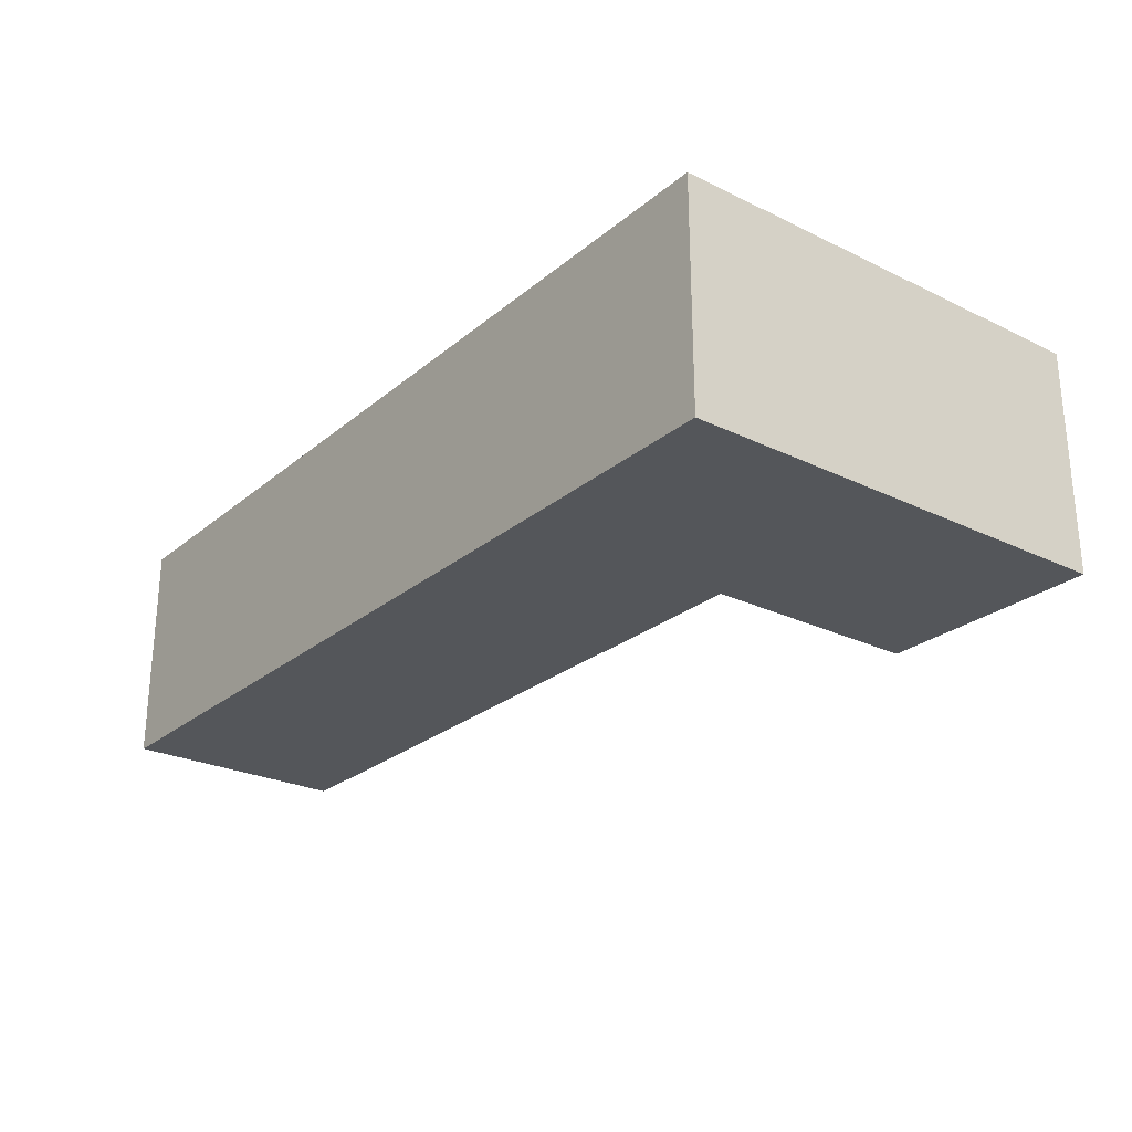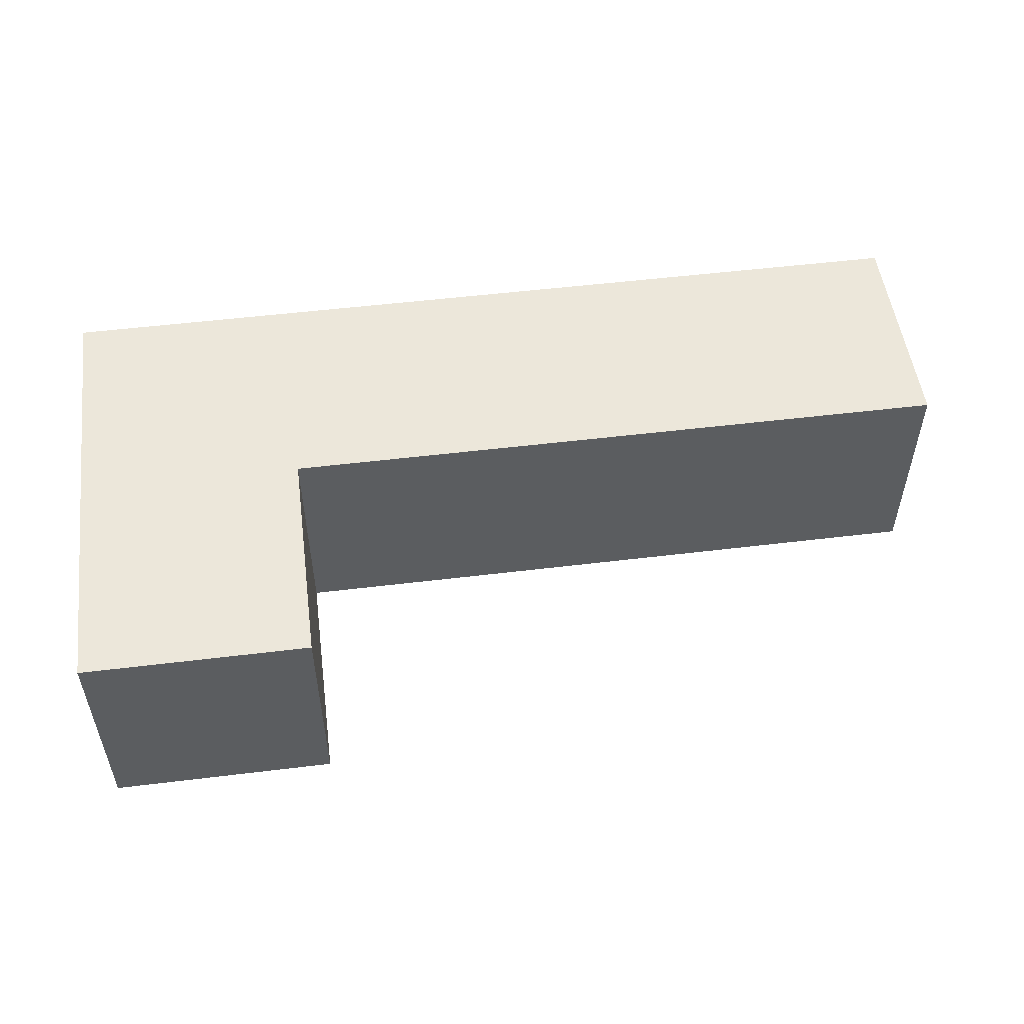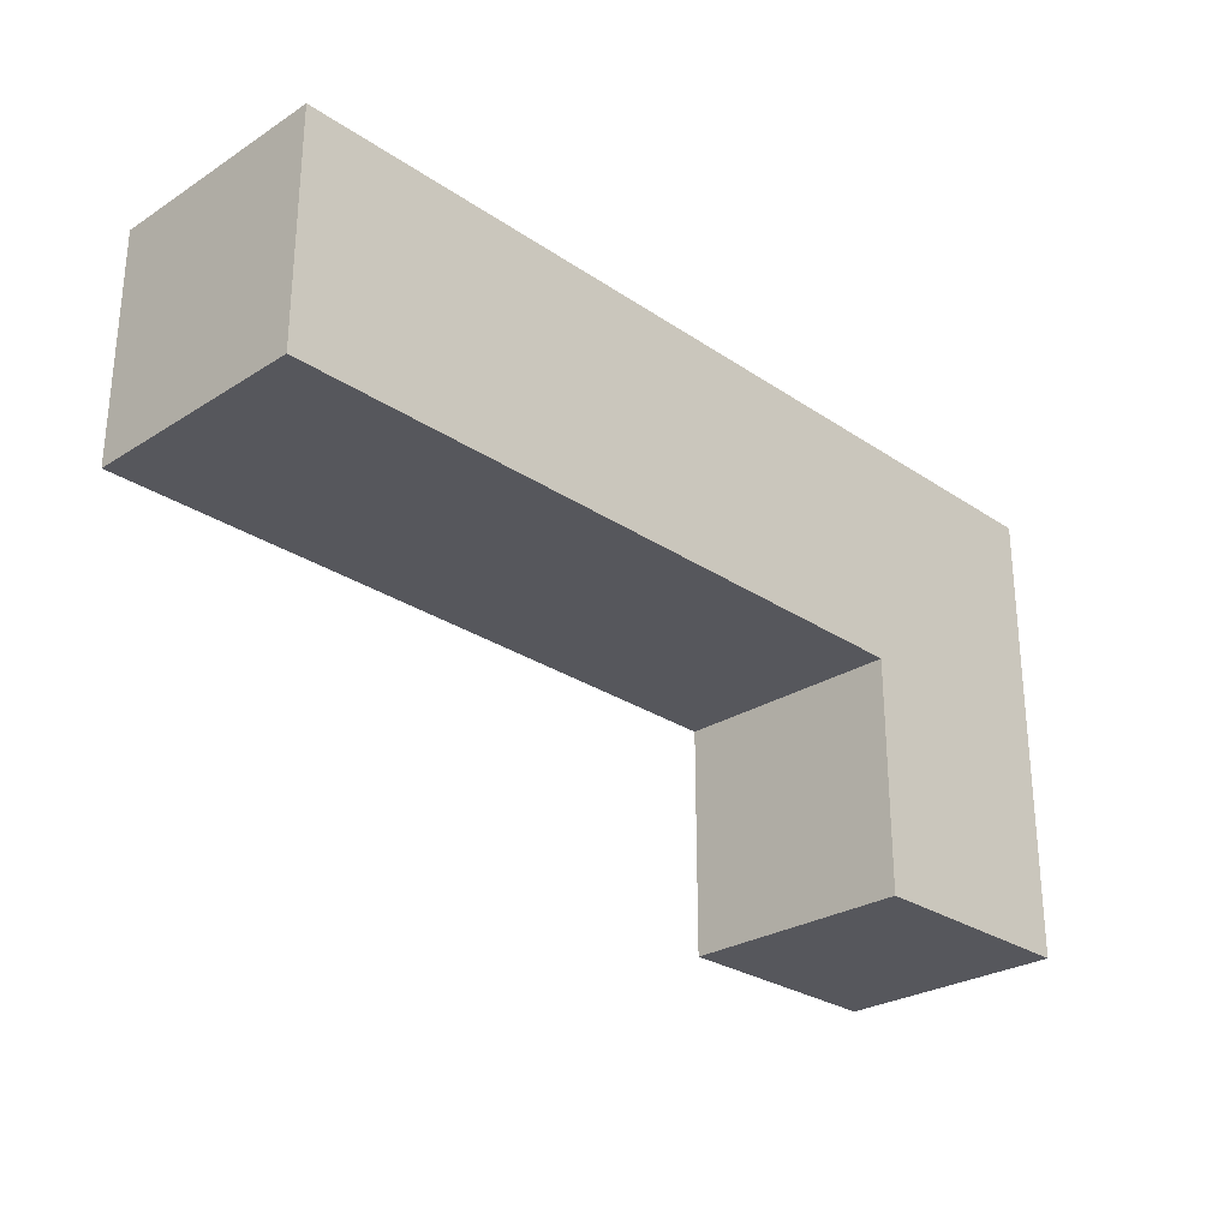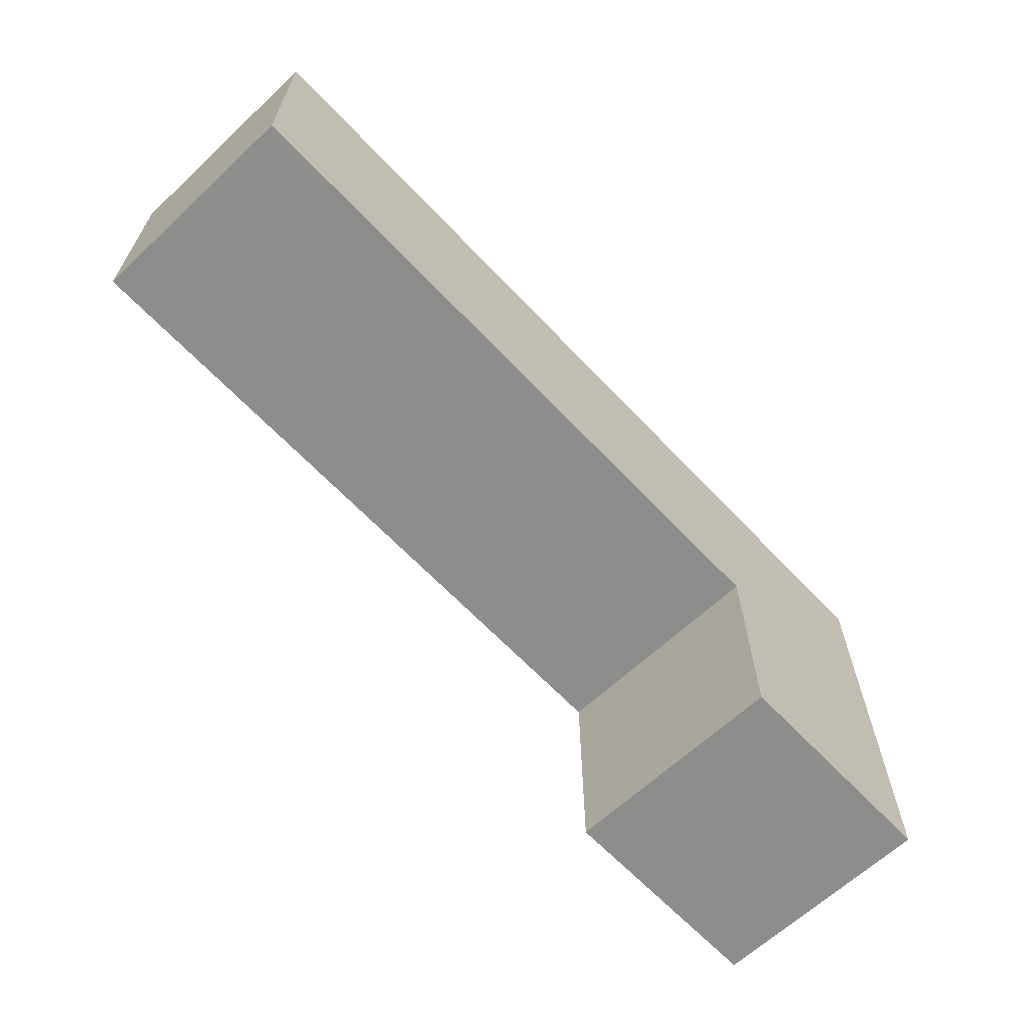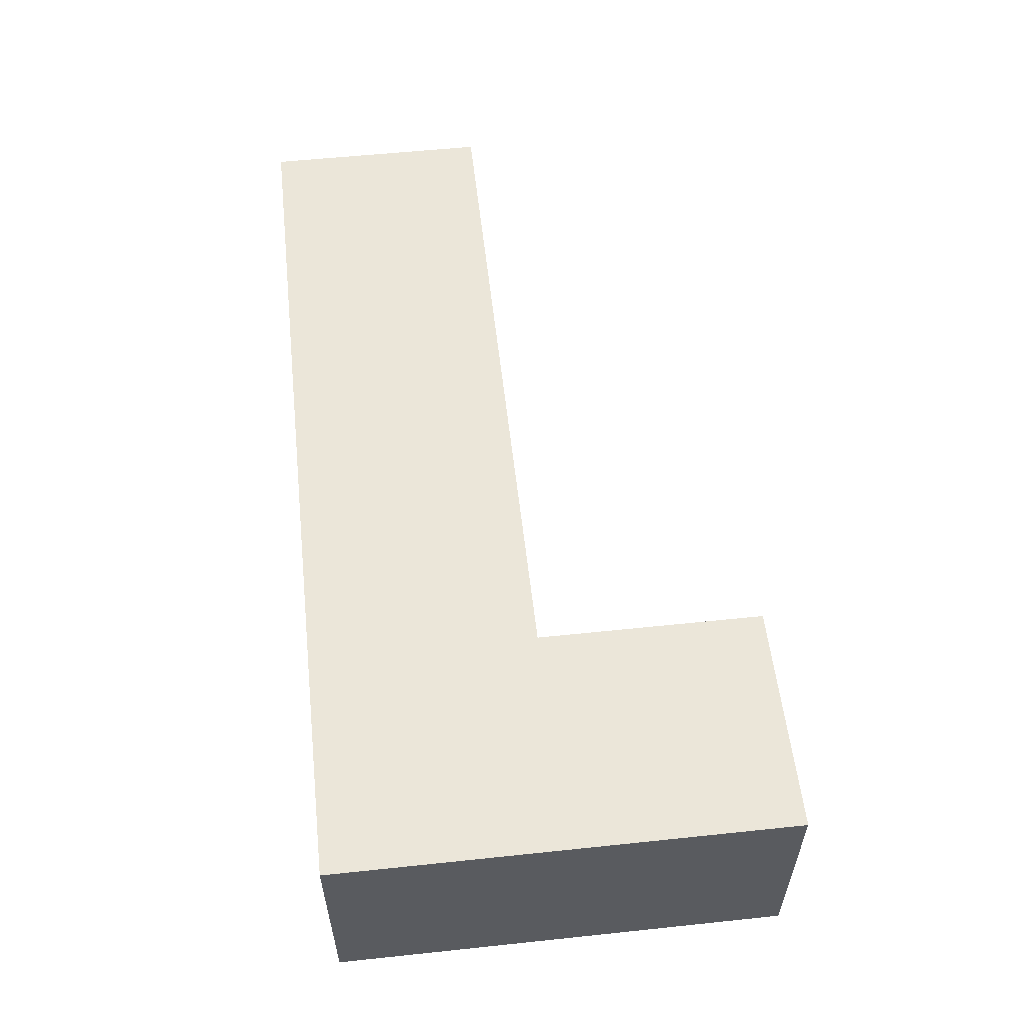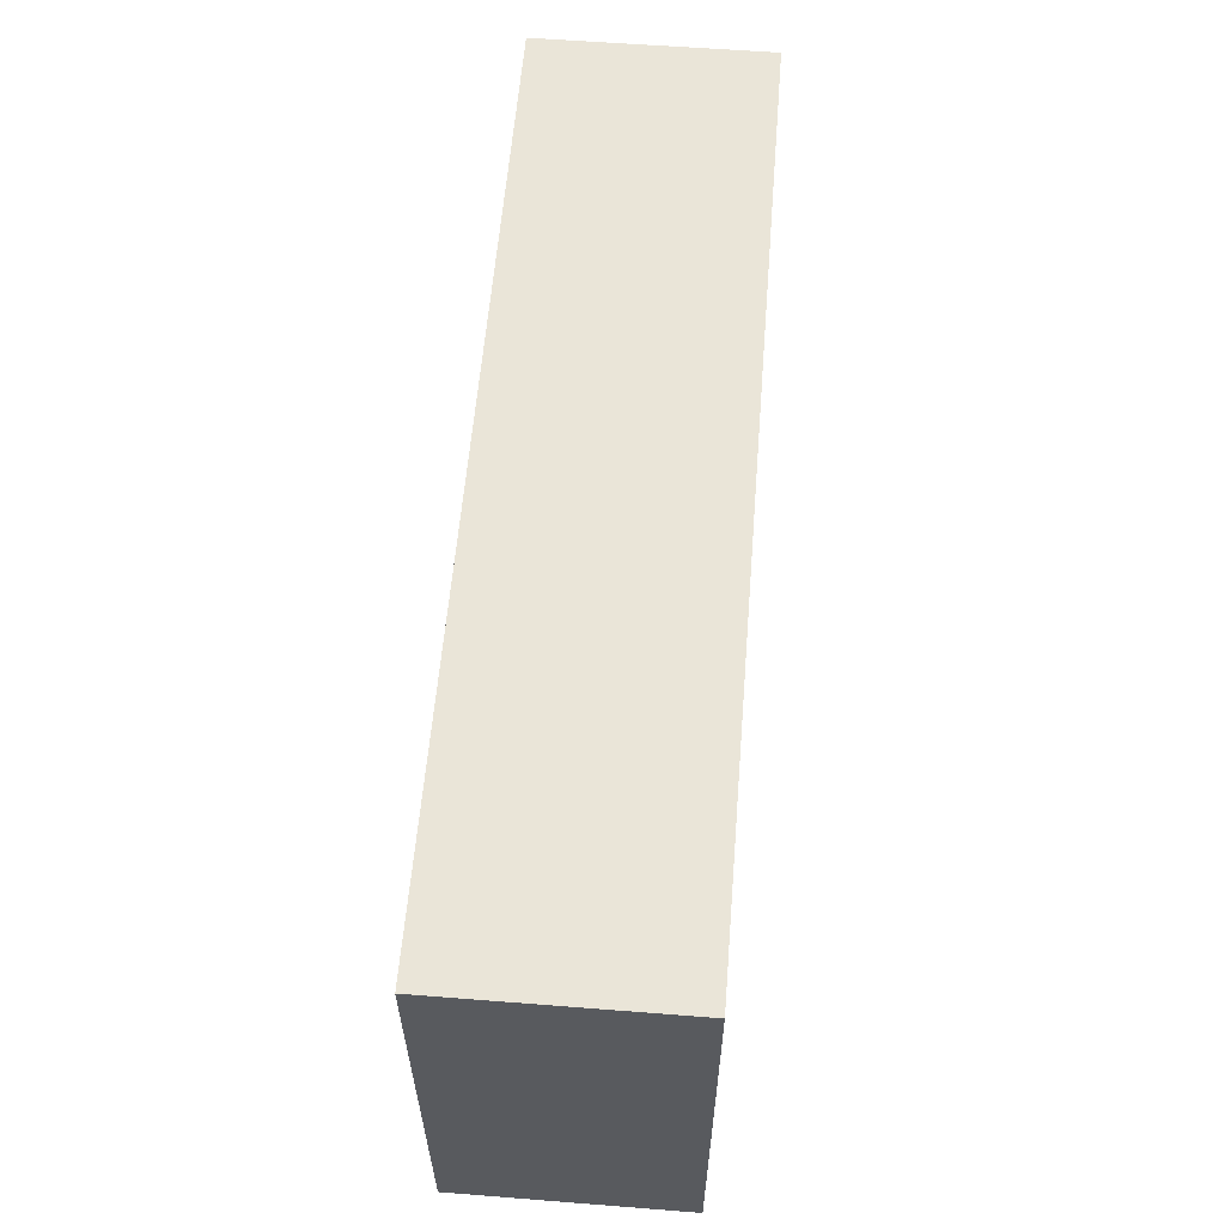
<metadata>
{"format":"obj","ext":"obj","renderer":"f3d","projection":"perspective","resolution":1024,"background":"white","views":[{"elev":-25.6,"azim":52.3,"up":"+Y"},{"elev":52.4,"azim":172.5,"up":"+Y"},{"elev":-27.5,"azim":-45.9,"up":"+Z"},{"elev":-64.4,"azim":-46.7,"up":"+Z"},{"elev":56.2,"azim":83.7,"up":"+Y"},{"elev":58.9,"azim":94.6,"up":"+Z"}]}
</metadata>
<code>
o Mesh 0
v 2.525 1.01 1.01
v 2.525 1.01 0.757
v 2.525 1.01 0.505
v 2.525 0.757 1.01
v 2.525 0.757 0.757
v 2.525 0.757 0.505
v 2.273 1.01 1.01
v 2.273 1.01 0.757
v 2.273 1.01 0.505
v 2.273 0.757 1.01
v 2.273 0.757 0.757
v 2.273 0.757 0.505
v 2.02 1.01 1.01
v 2.02 1.01 0.757
v 2.02 0.757 1.01
v 2.02 0.757 0.757
v 1.768 1.01 1.01
v 1.768 1.01 0.757
v 1.768 0.757 1.01
v 1.768 0.757 0.757
v 1.515 1.01 1.01
v 1.515 1.01 0.757
v 1.515 0.757 1.01
v 1.515 0.757 0.757
f 11 12 6 5
f 5 6 3 2
f 2 3 9 8
f 8 9 12 11
f 9 3 6 12
f 15 16 11 10
f 7 8 14 13
f 14 8 11 16
f 13 15 10 7
f 23 24 20 19
f 17 18 22 21
f 21 22 24 23
f 22 18 20 24
f 21 23 19 17
f 19 20 16 15
f 13 14 18 17
f 18 14 16 20
f 17 19 15 13
f 10 11 5 4
f 4 5 2 1
f 1 2 8 7
f 7 10 4 1

</code>
